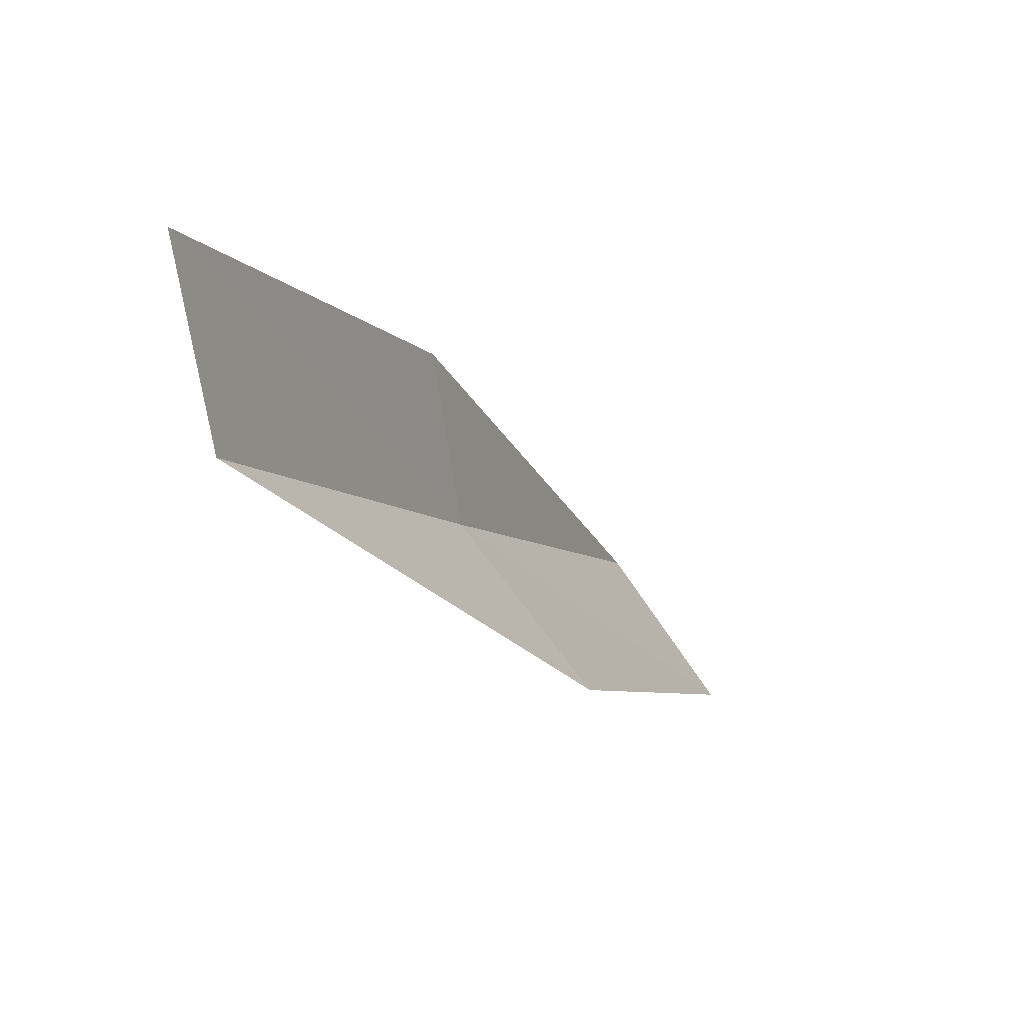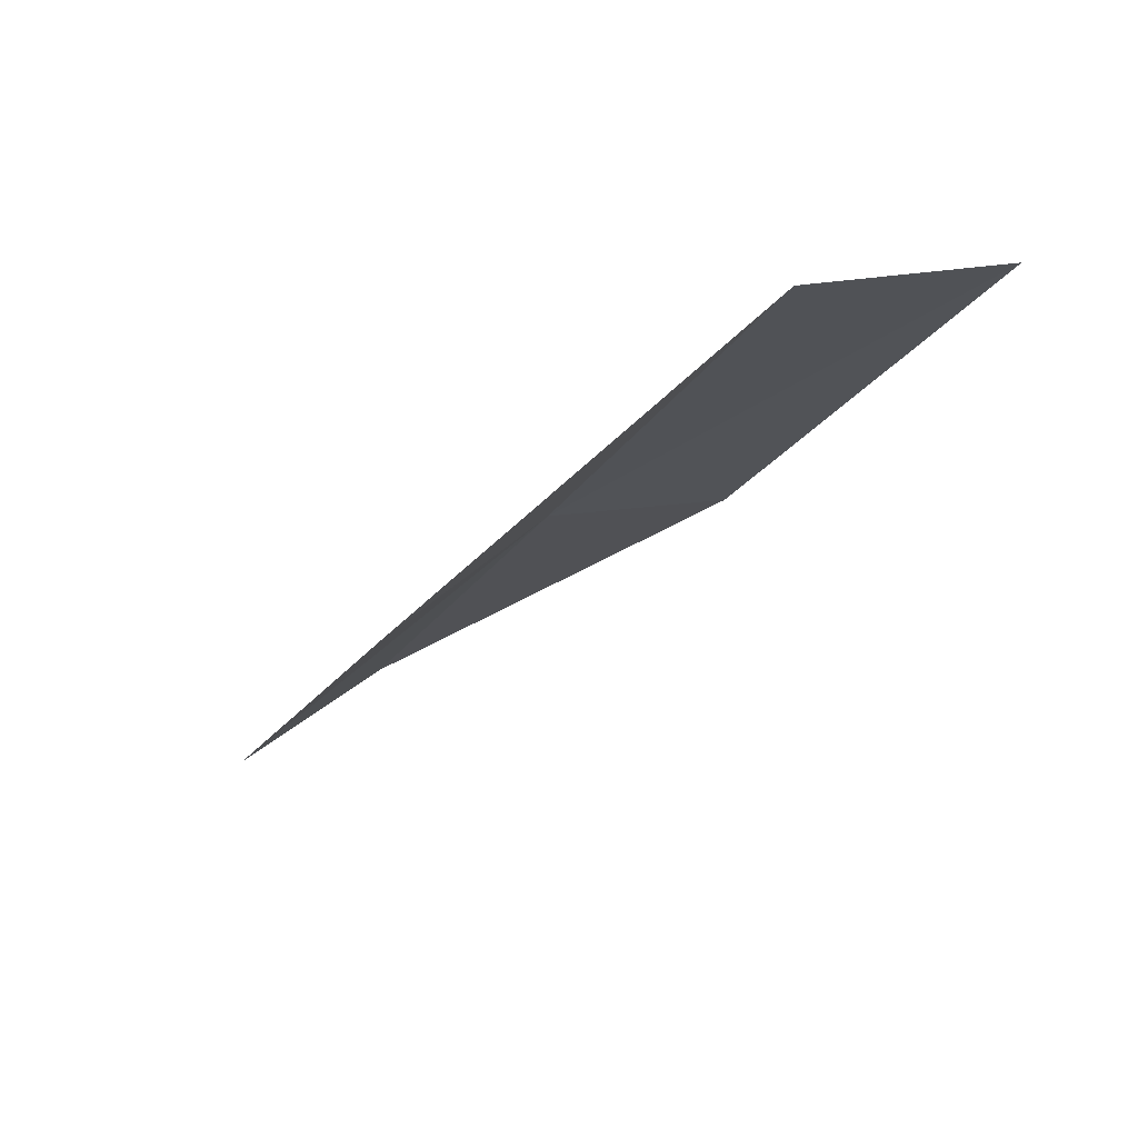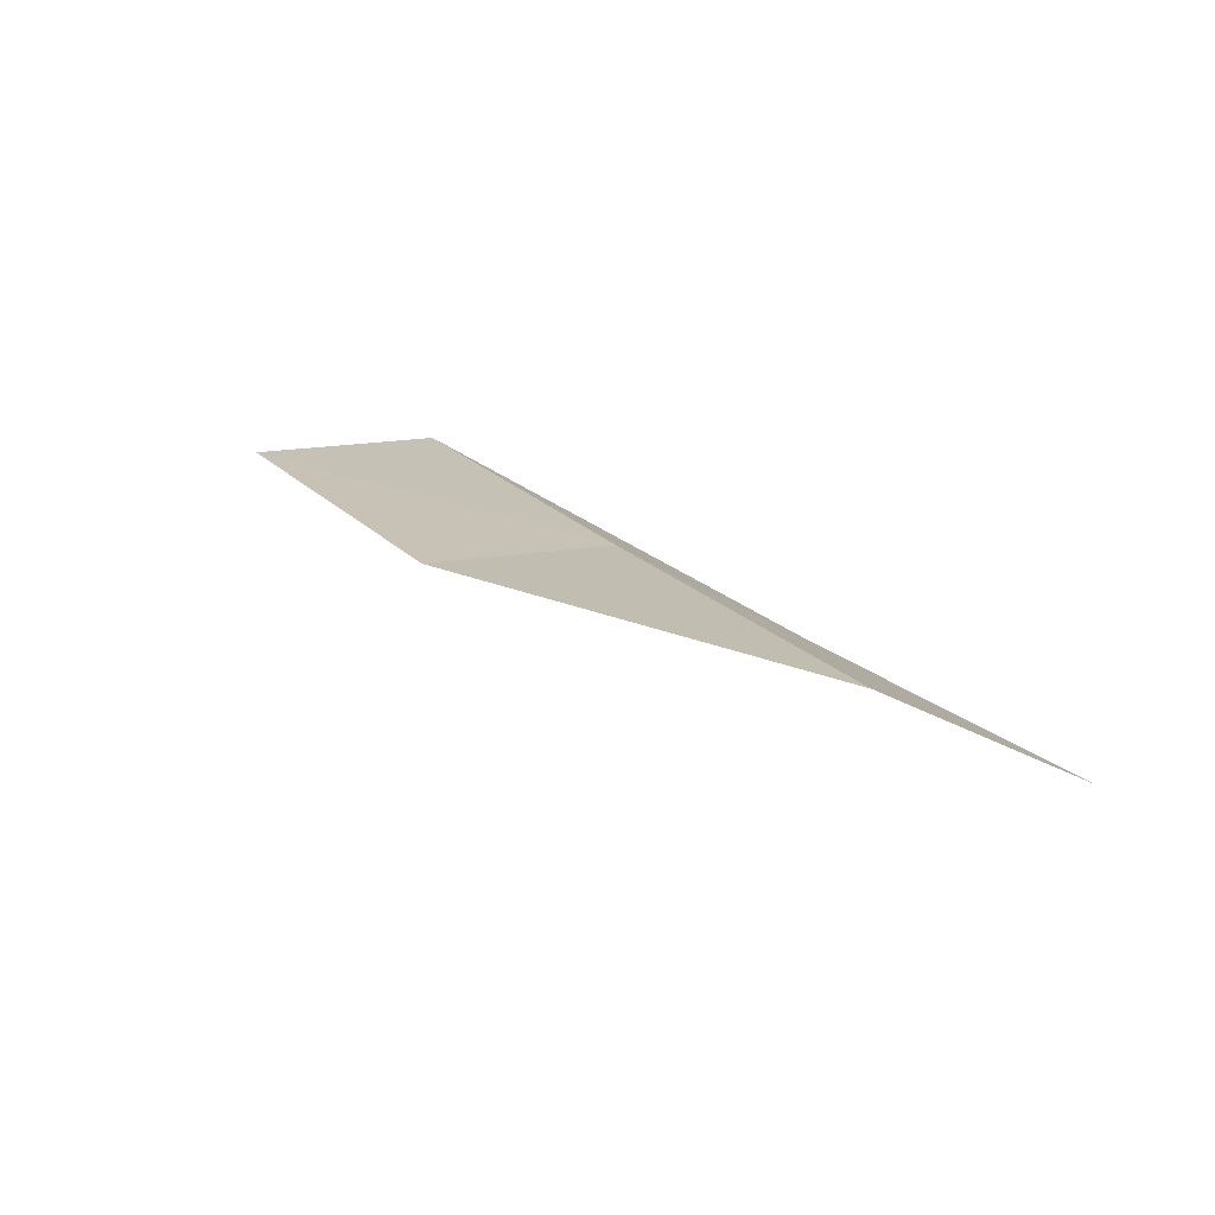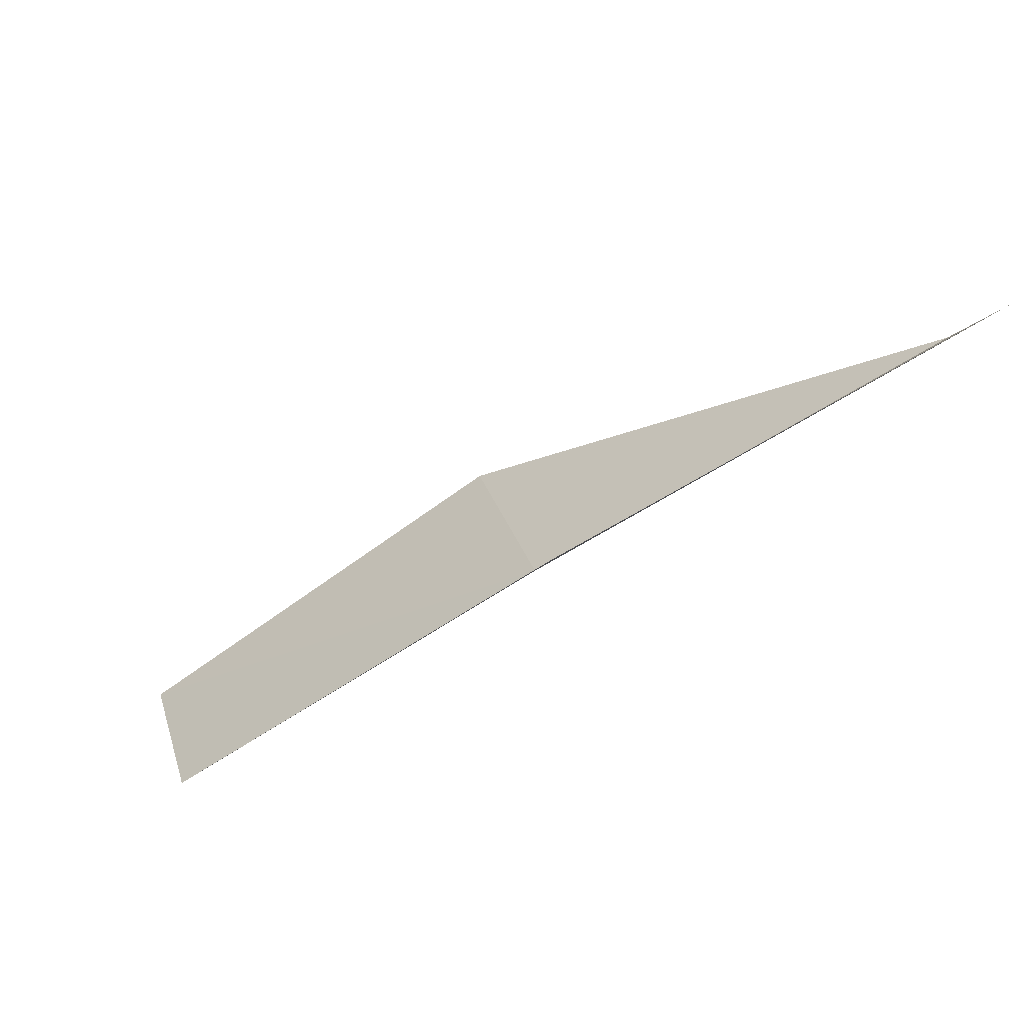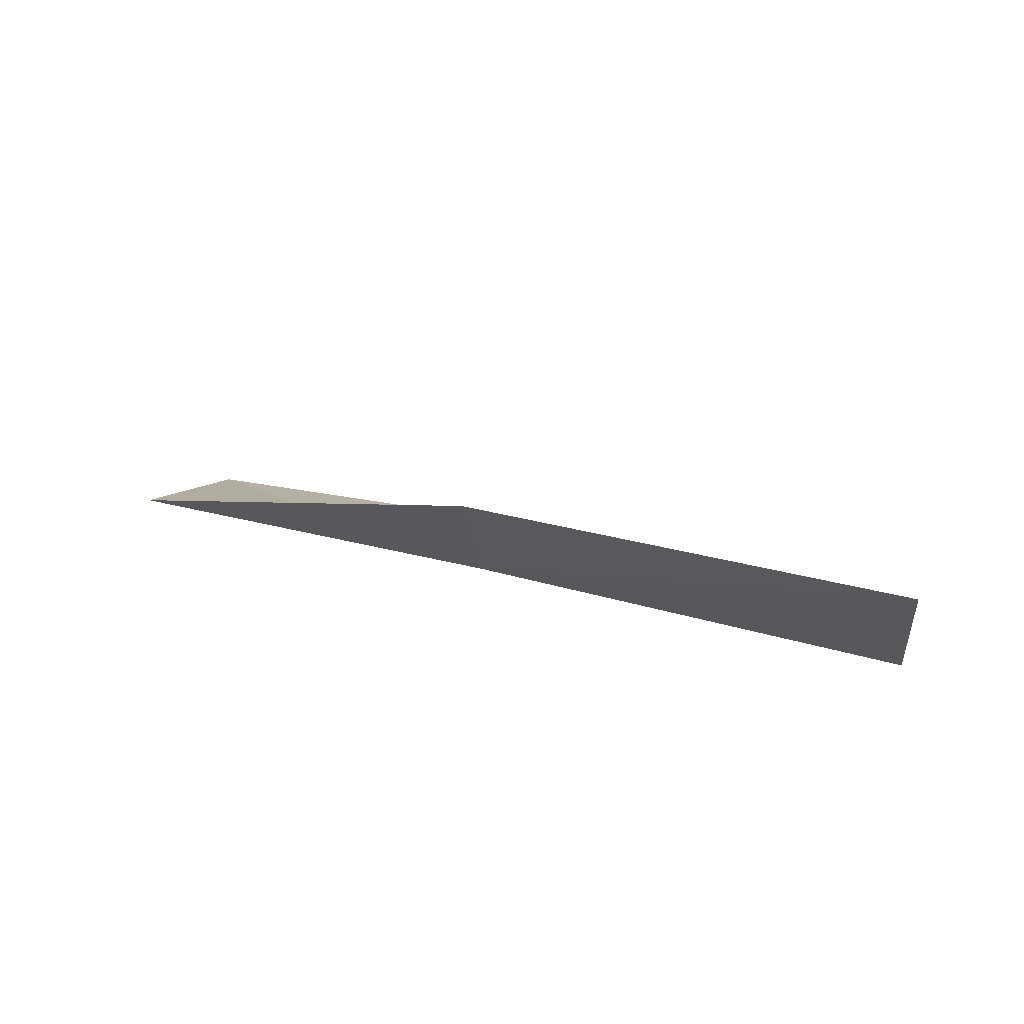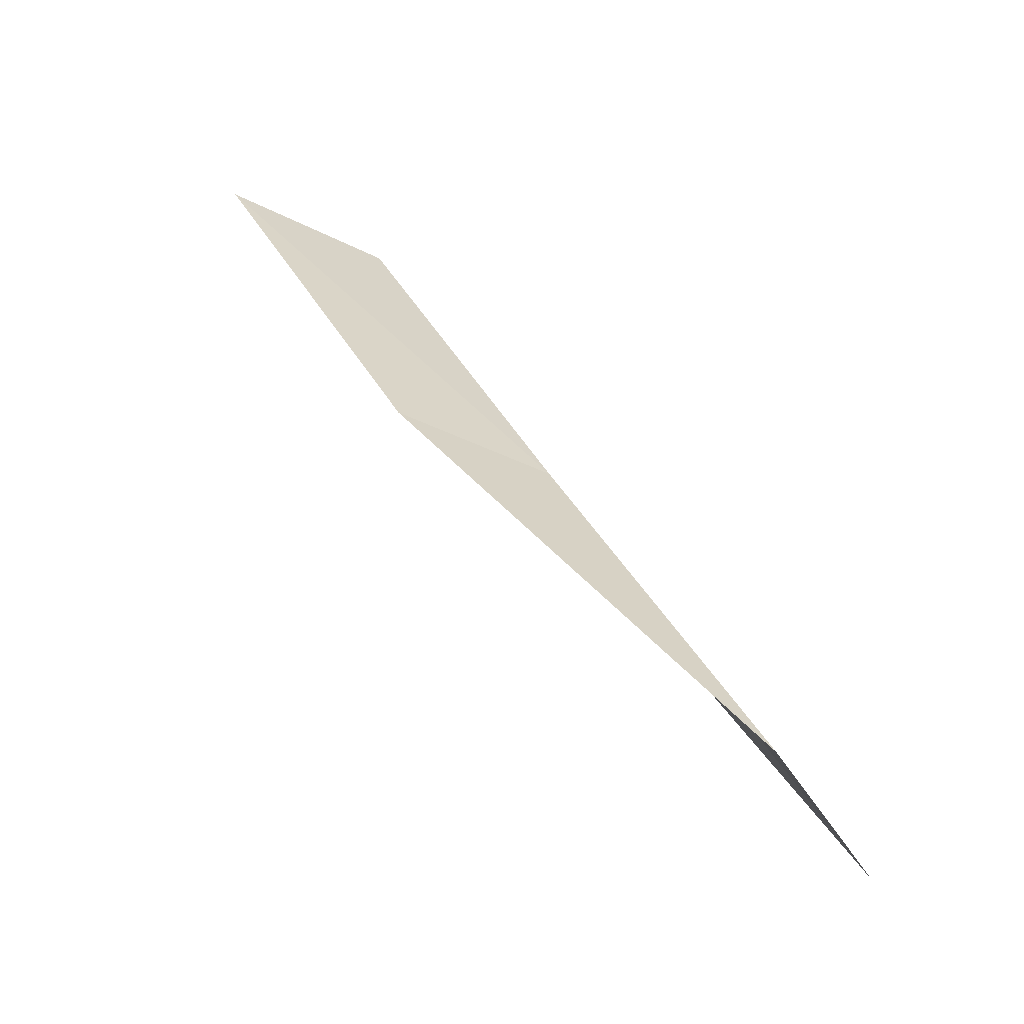
<metadata>
{"format":"obj","ext":"obj","renderer":"f3d","projection":"perspective","resolution":1024,"background":"white","views":[{"elev":21.5,"azim":28.9,"up":"+Y"},{"elev":60.6,"azim":93.7,"up":"+Z"},{"elev":-63.1,"azim":-74.1,"up":"+Z"},{"elev":76.4,"azim":-112.9,"up":"+Y"},{"elev":61.1,"azim":-59.2,"up":"+Y"},{"elev":-55.6,"azim":-106.0,"up":"+Z"}]}
</metadata>
<code>
v 28.95 20.67 30.51
v 30.5 19.11 30.51
v 29.1 22.84 34.87
v 28.73 24.81 34.87
v 28.64 22.5 30.51
v 30 17.06 26.15
v 28.67 18.57 26.15
f 1 3 2
f 1 5 4
f 1 4 3
f 1 6 7
f 1 2 6
f 1 7 5

</code>
